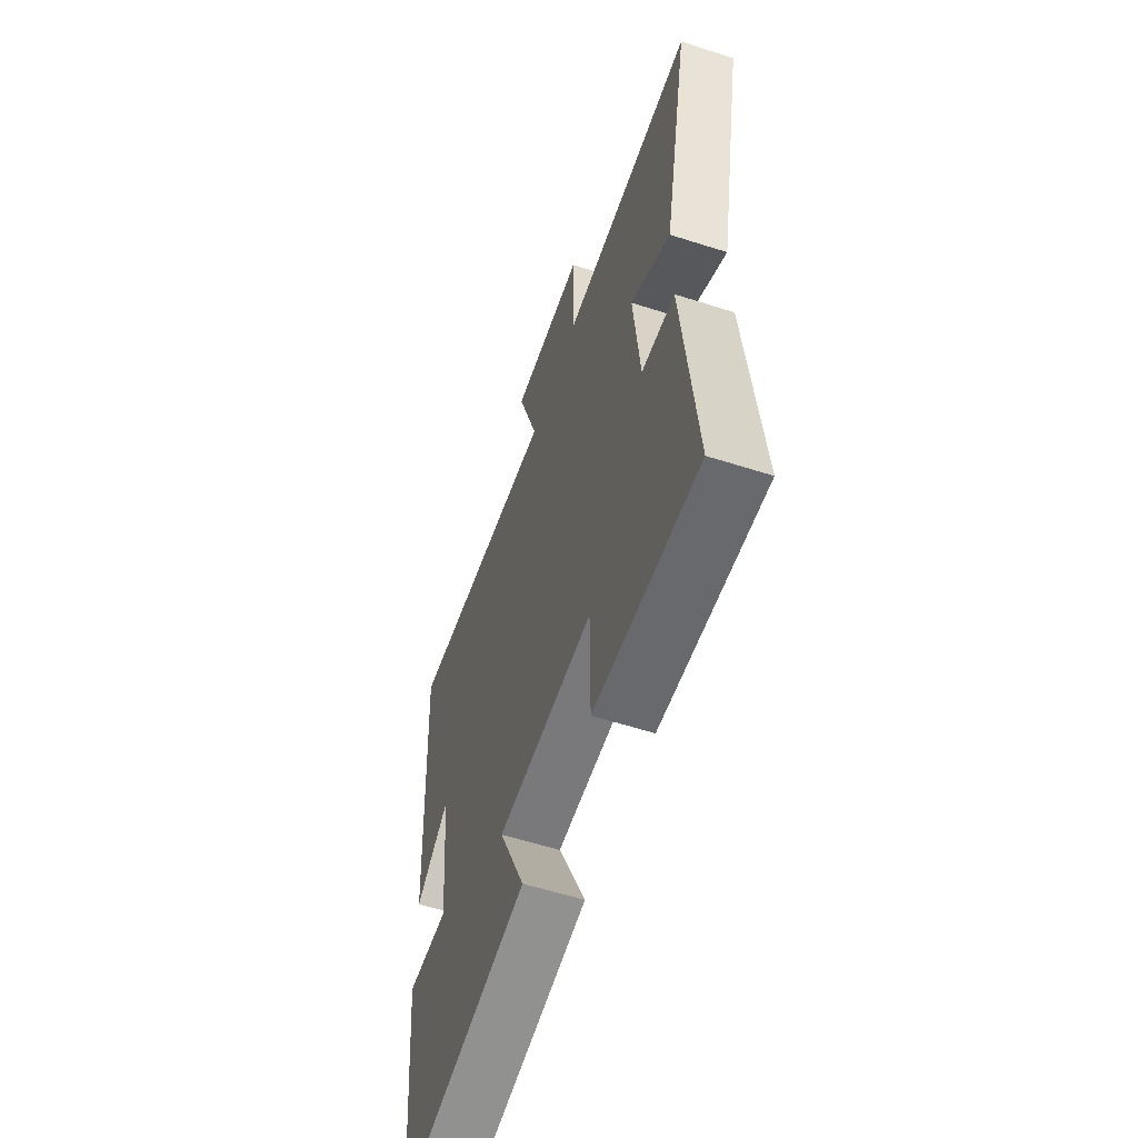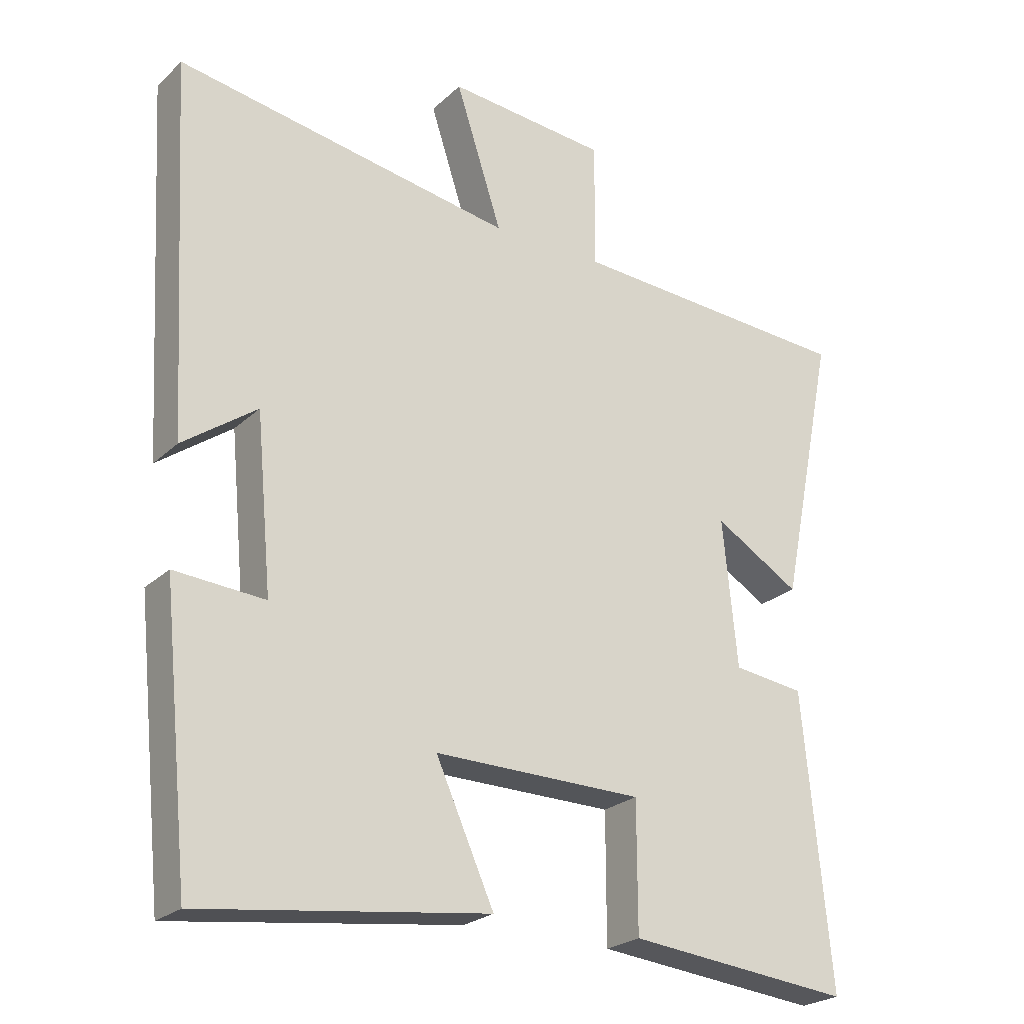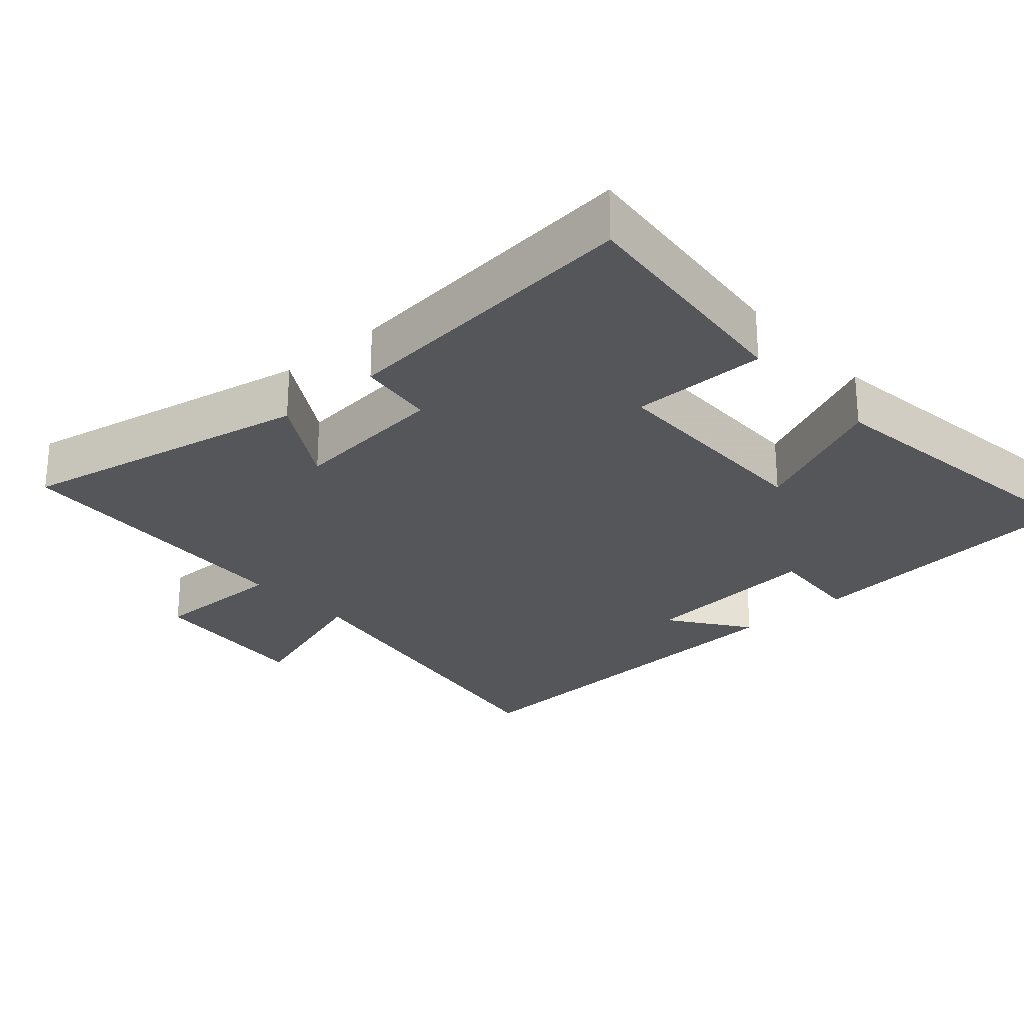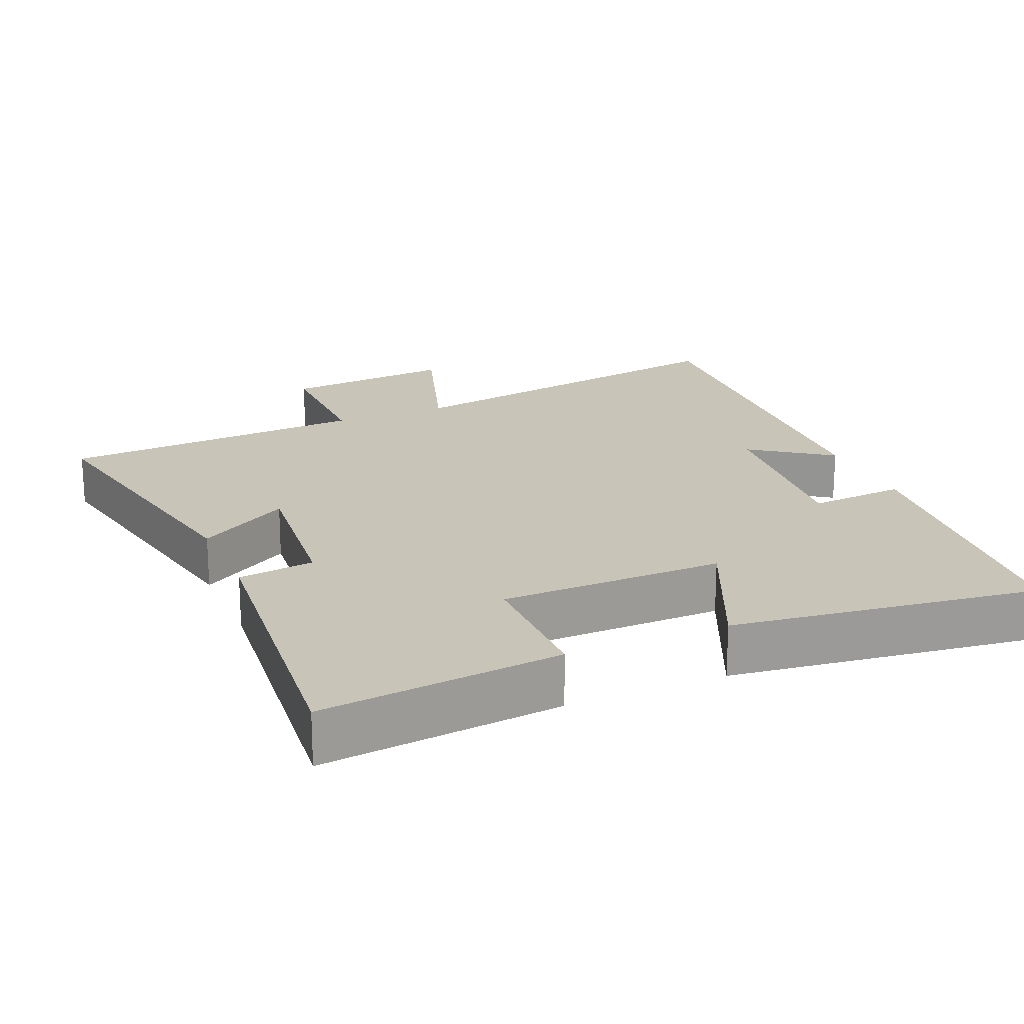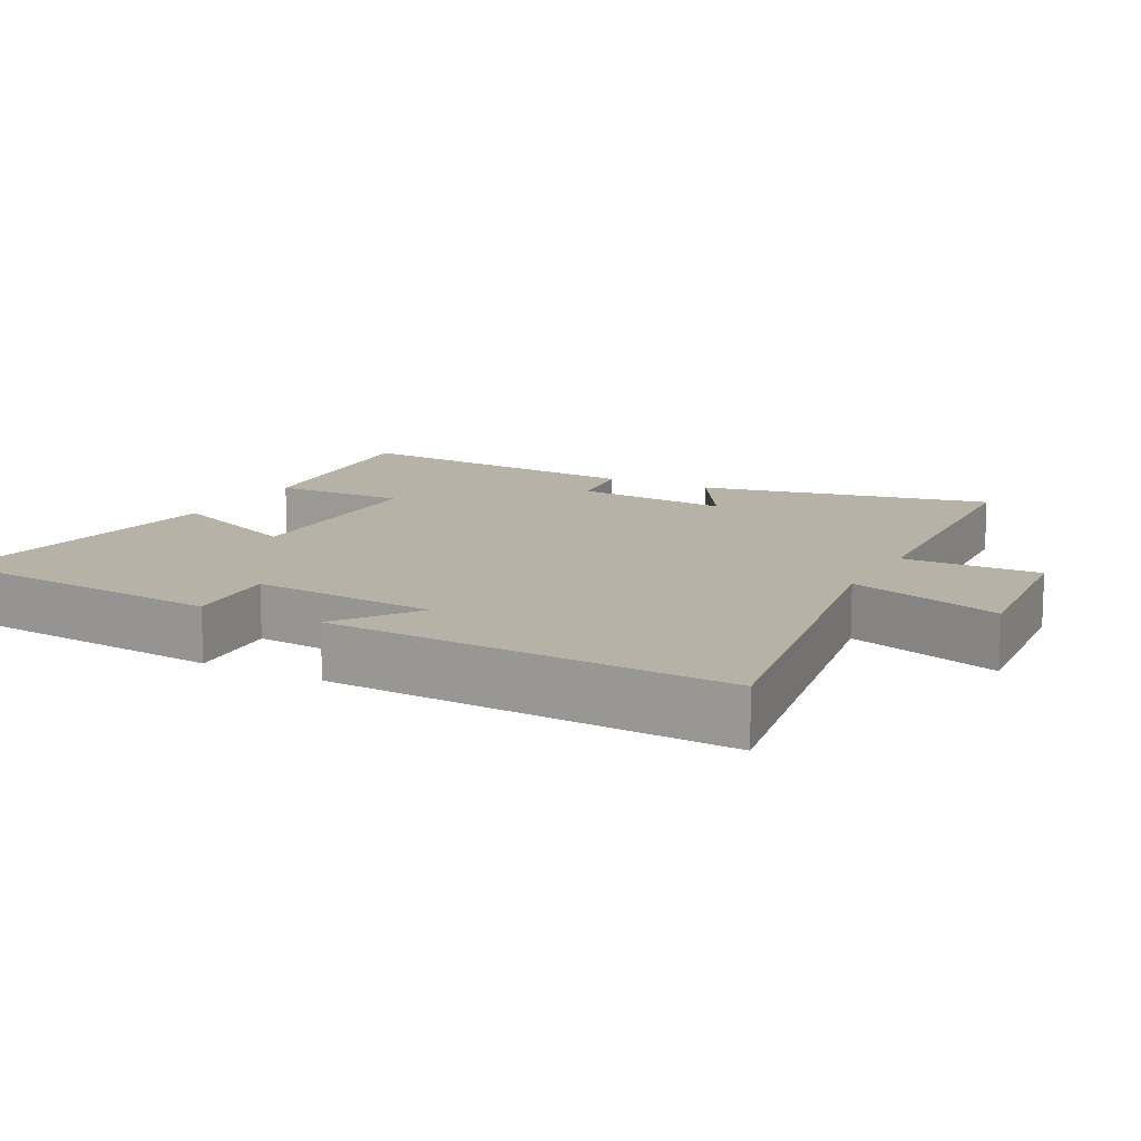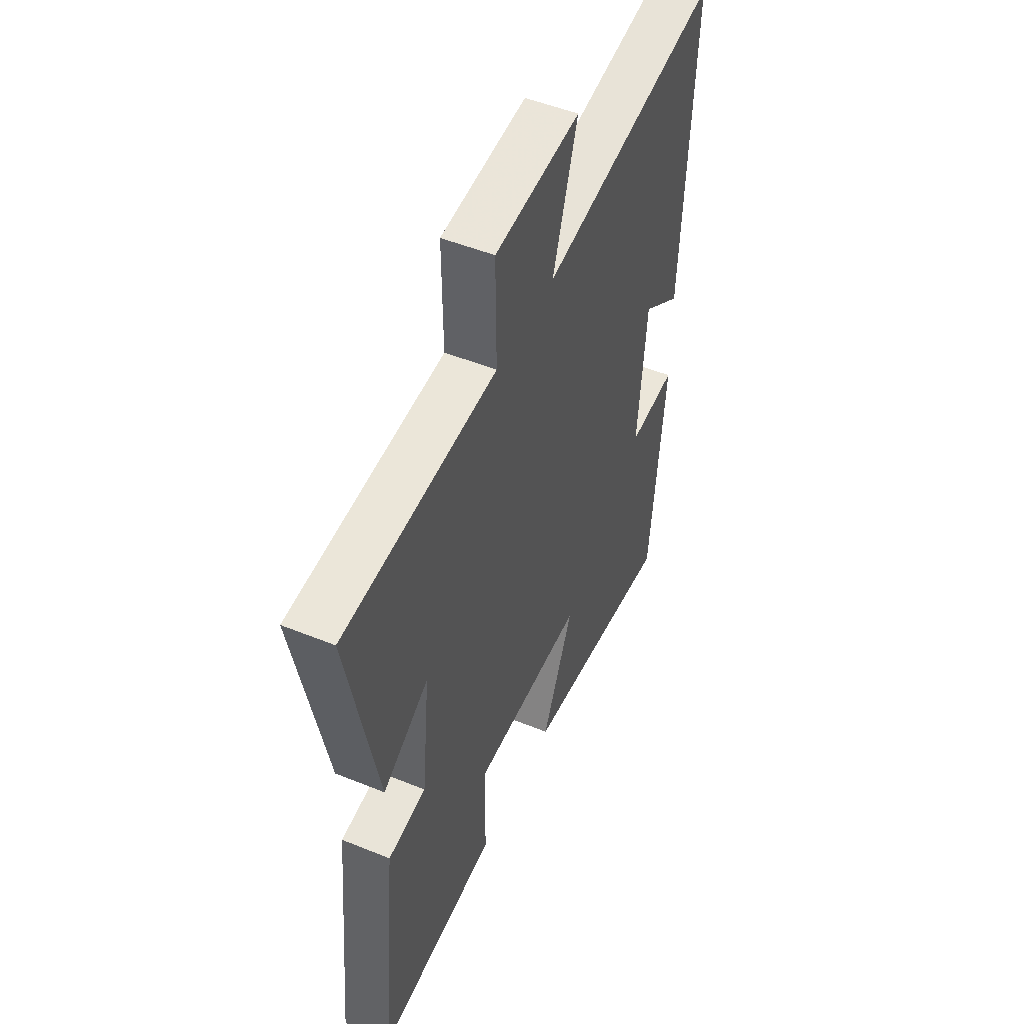
<metadata>
{"format":"obj","ext":"obj","renderer":"f3d","projection":"perspective","resolution":1024,"background":"white","views":[{"elev":-58.6,"azim":71.7,"up":"+Z"},{"elev":-24.0,"azim":-34.0,"up":"+Z"},{"elev":-26.0,"azim":131.8,"up":"+Y"},{"elev":20.2,"azim":156.9,"up":"+Y"},{"elev":12.3,"azim":-62.2,"up":"+Y"},{"elev":50.1,"azim":114.1,"up":"+Z"}]}
</metadata>
<code>
v 0.542 0.07 -0.535
v 0.203 0.07 -0.5
v 0.203 0.07 -0.308
v -0.113 0.07 -0.304
v -0.025 0.07 -0.5
v -0.458 0.07 -0.556
v -0.5 0.07 -0.141
v -0.364 0.07 -0.151
v -0.388 0.07 0.109
v -0.5 0.07 0.029
v -0.531 0.07 0.587
v -0.02 0.07 0.5
v -0.09 0.07 0.715
v 0.152 0.07 0.693
v 0.15 0.07 0.5
v 0.584 0.07 0.474
v 0.5 0.07 0.06
v 0.37 0.07 0.138
v 0.392 0.07 -0.084
v 0.5 0.07 -0.098
v 0.542 0 -0.535
v 0.203 0 -0.5
v 0.203 0 -0.308
v -0.113 0 -0.304
v -0.025 0 -0.5
v -0.458 0 -0.556
v -0.5 0 -0.141
v -0.364 0 -0.151
v -0.388 0 0.109
v -0.5 0 0.029
v -0.531 0 0.587
v -0.02 0 0.5
v -0.09 0 0.715
v 0.152 0 0.693
v 0.15 0 0.5
v 0.584 0 0.474
v 0.5 0 0.06
v 0.37 0 0.138
v 0.392 0 -0.084
v 0.5 0 -0.098
f 1 2 3
f 20 1 3
f 19 20 3
f 18 19 3 4
f 15 16 17 18
f 15 18 4
f 12 13 14 15
f 12 15 4
f 9 10 11 12
f 8 9 12 4
f 6 7 8
f 5 6 8
f 4 5 8
f 23 22 21
f 23 21 40
f 23 40 39
f 24 23 39 38
f 38 37 36 35
f 24 38 35
f 35 34 33 32
f 24 35 32
f 32 31 30 29
f 24 32 29 28
f 28 27 26
f 28 26 25
f 28 25 24
f 1 21 22 2
f 2 22 23 3
f 3 23 24 4
f 4 24 25 5
f 5 25 26 6
f 6 26 27 7
f 7 27 28 8
f 8 28 29 9
f 9 29 30 10
f 10 30 31 11
f 11 31 32 12
f 12 32 33 13
f 13 33 34 14
f 14 34 35 15
f 15 35 36 16
f 16 36 37 17
f 17 37 38 18
f 18 38 39 19
f 19 39 40 20
f 20 40 21 1

</code>
